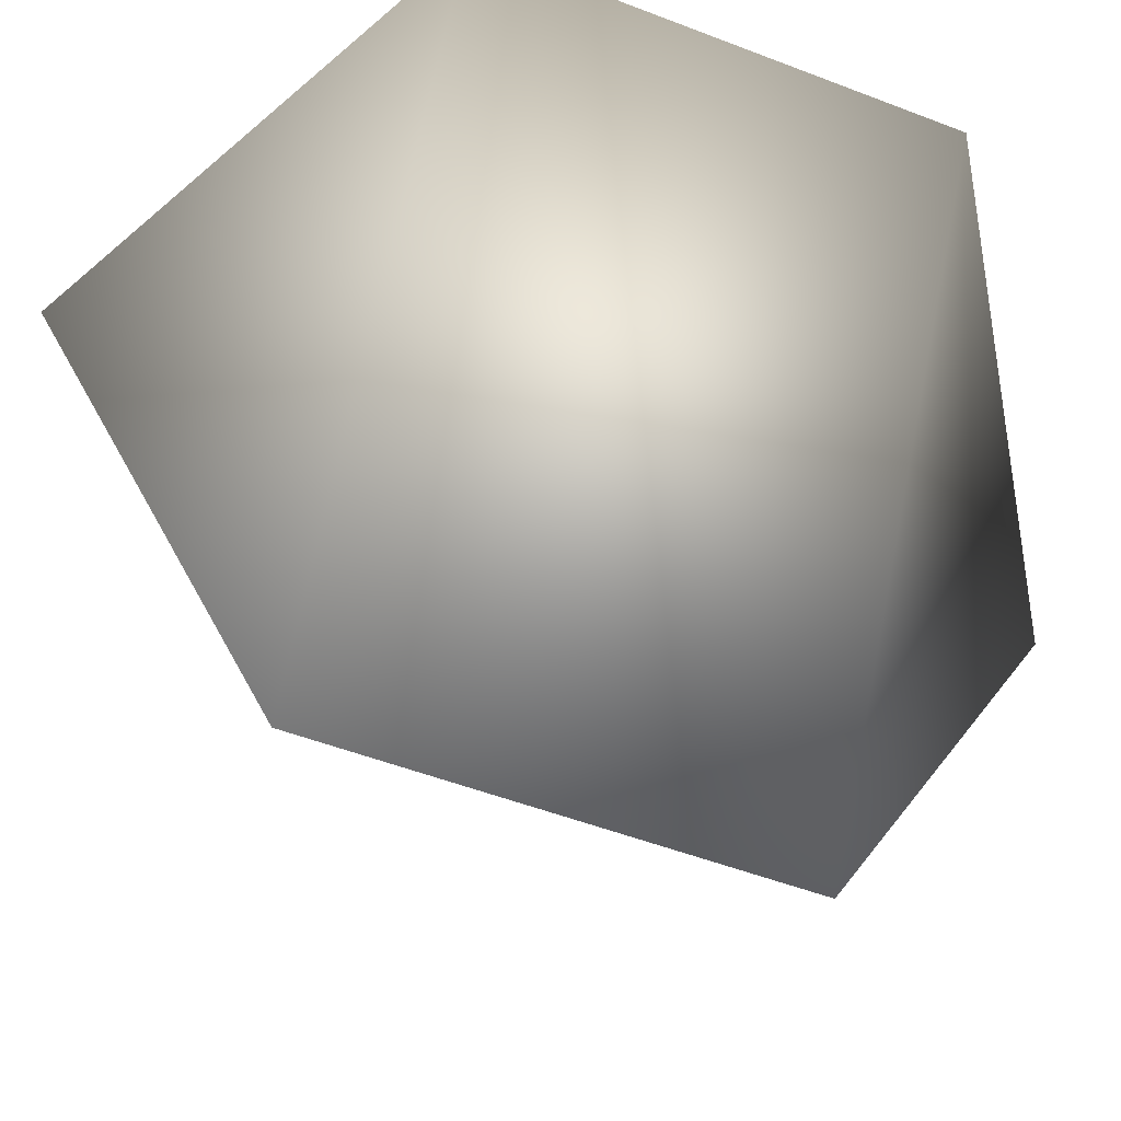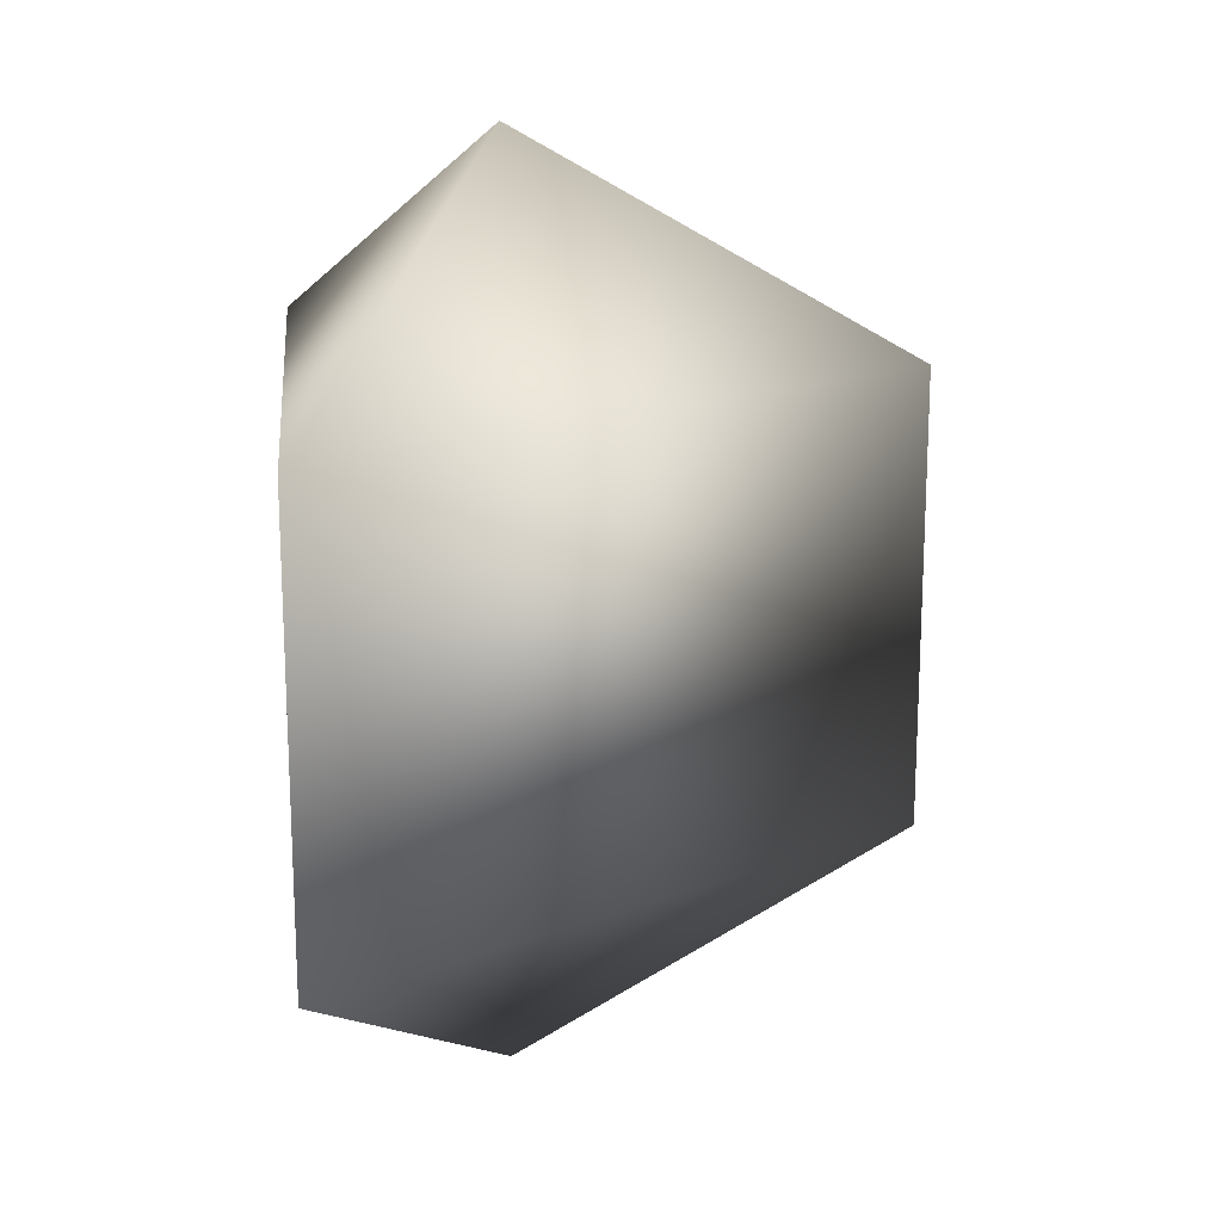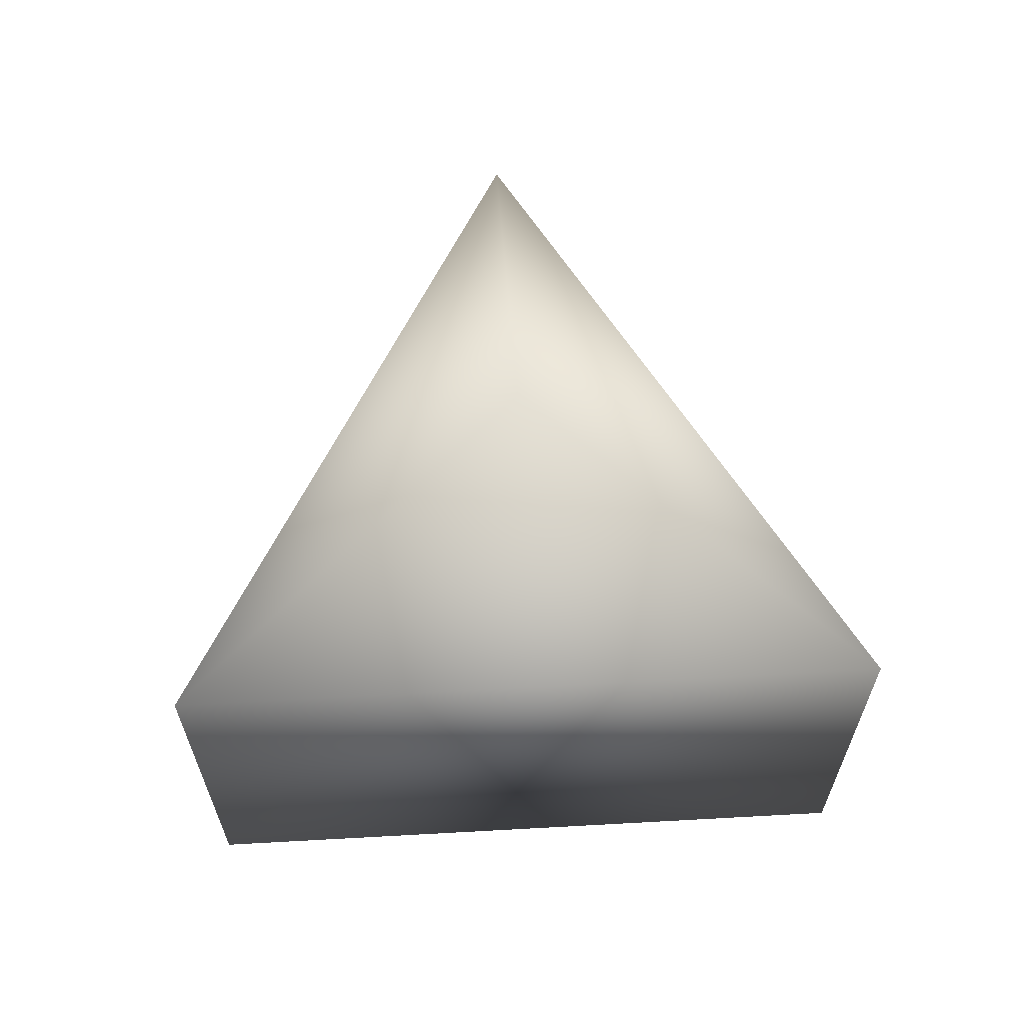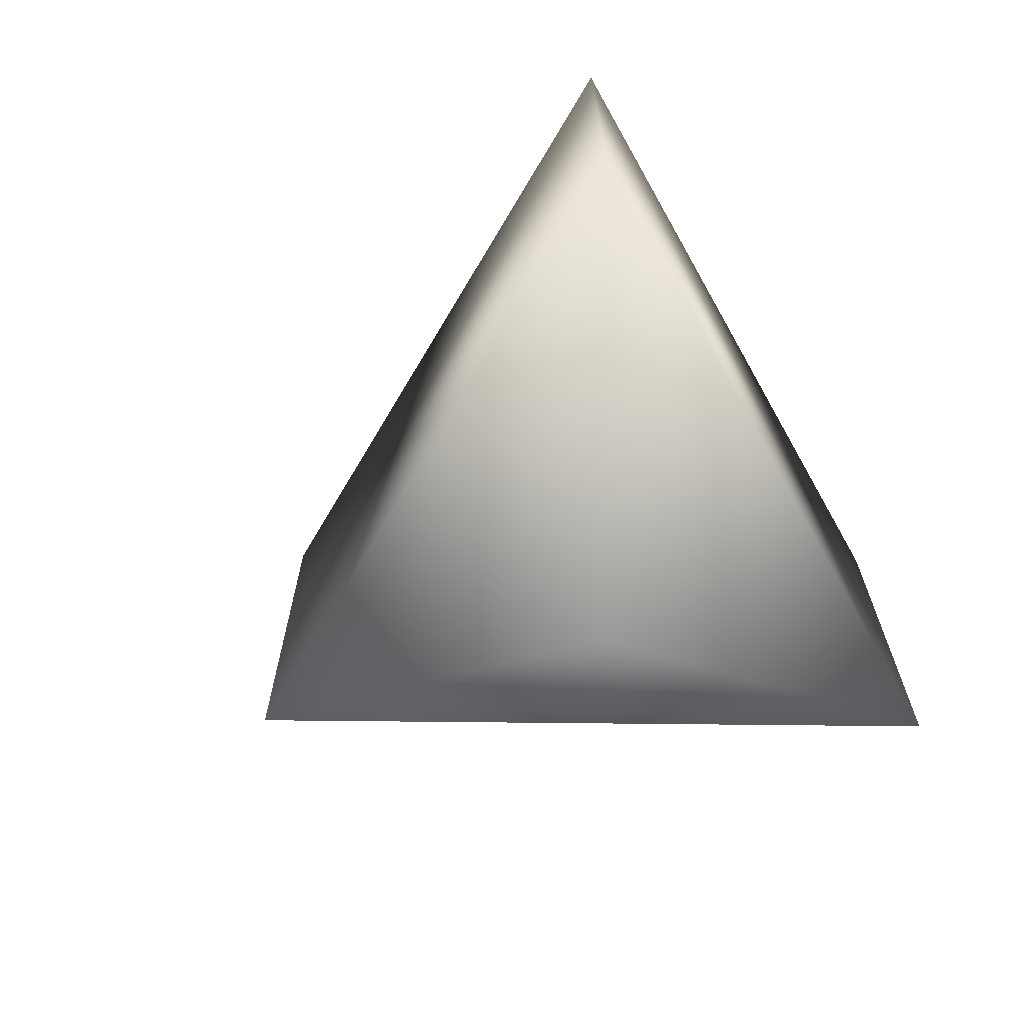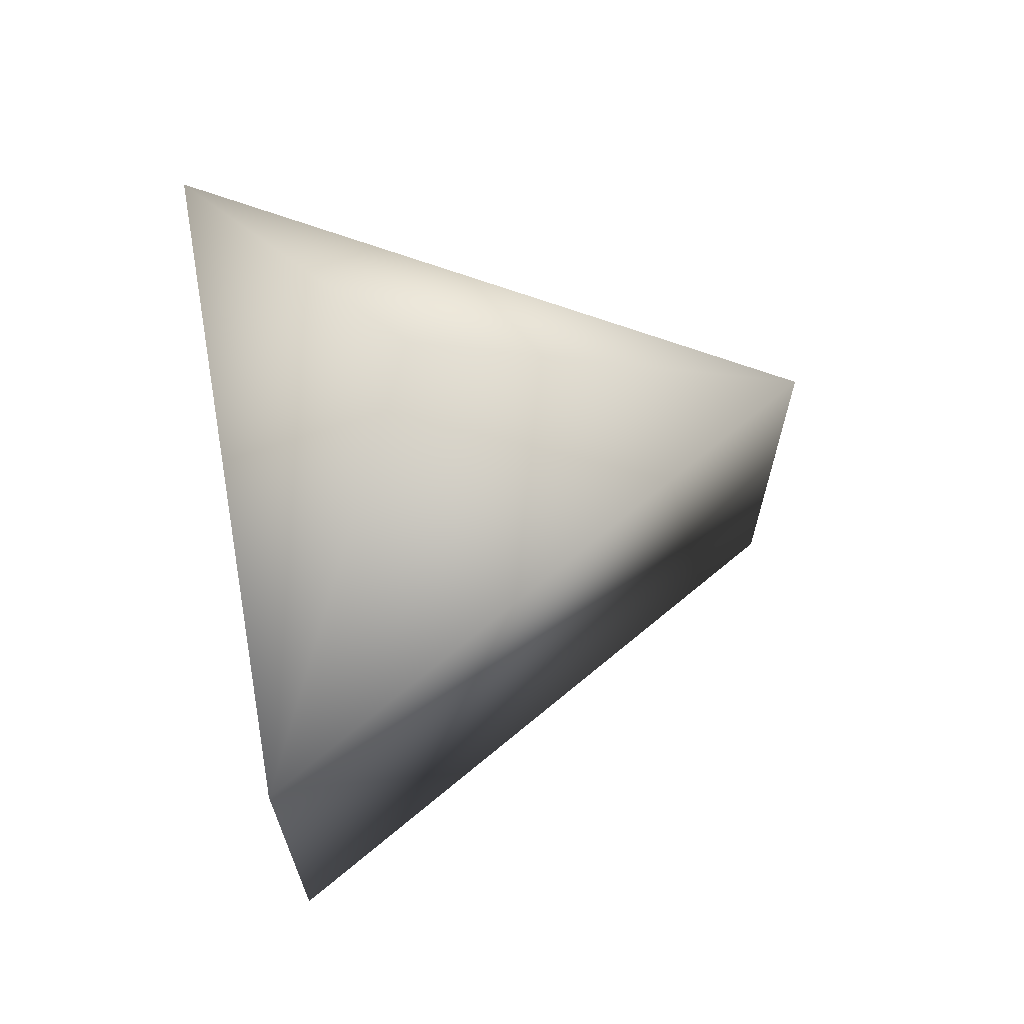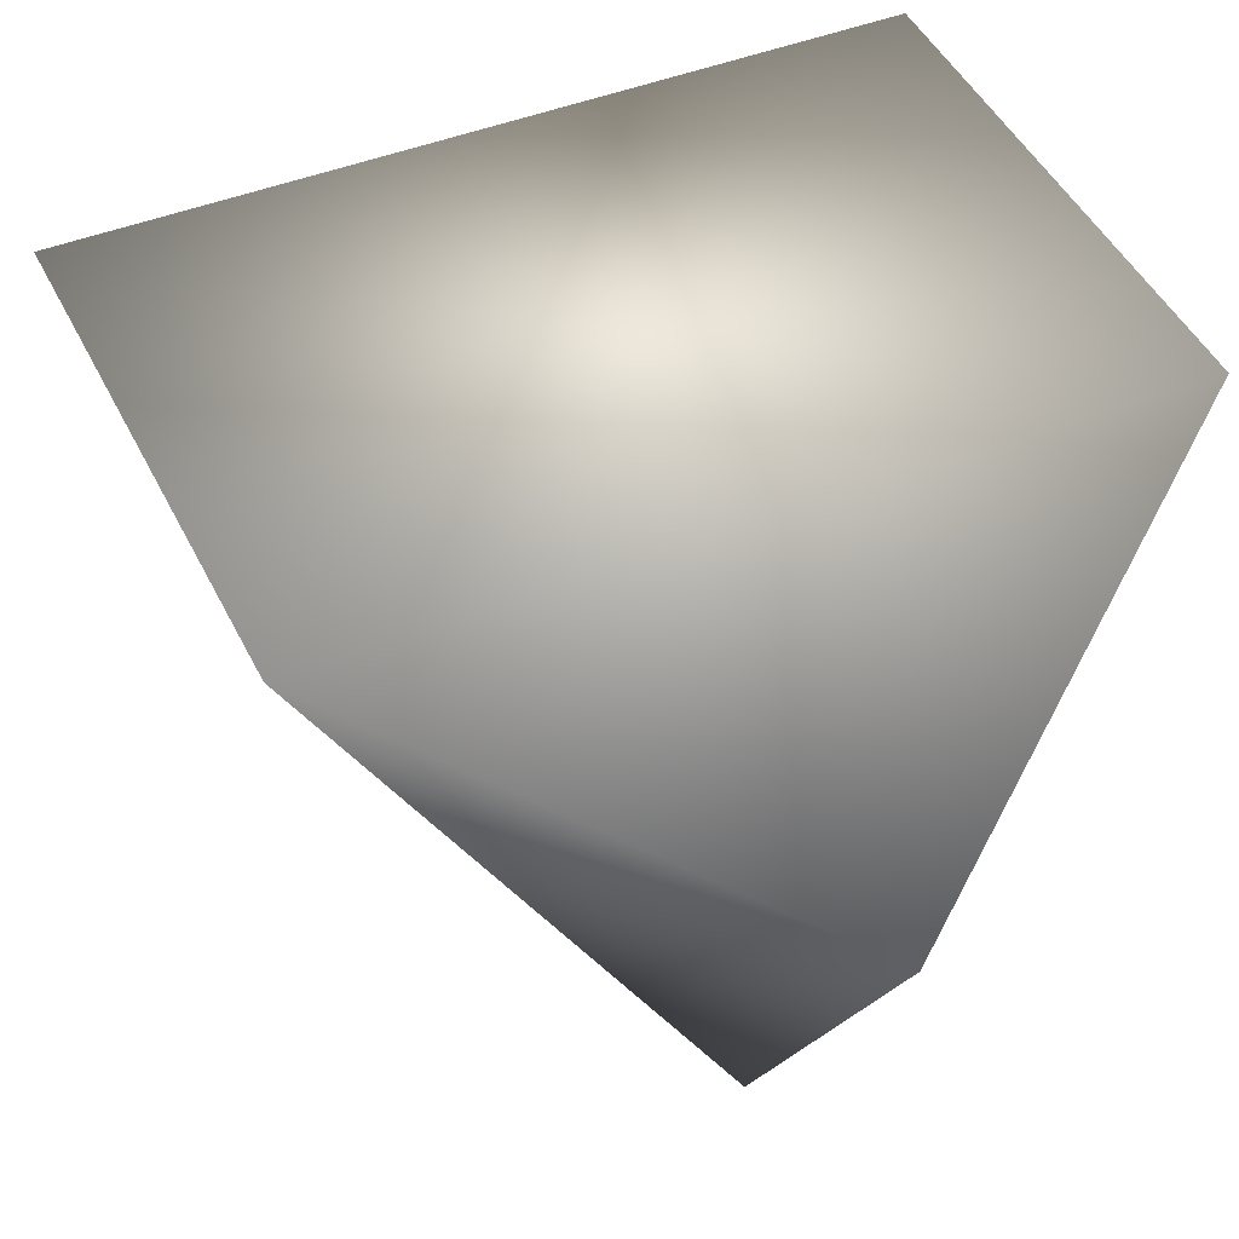
<metadata>
{"format":"obj","ext":"obj","renderer":"f3d","projection":"perspective","resolution":1024,"background":"white","views":[{"elev":-50.1,"azim":-113.1,"up":"+Z"},{"elev":17.5,"azim":84.0,"up":"+Y"},{"elev":64.6,"azim":-3.2,"up":"+Y"},{"elev":-69.0,"azim":-60.6,"up":"+Y"},{"elev":67.7,"azim":80.0,"up":"+Y"},{"elev":45.0,"azim":-24.7,"up":"+Z"}]}
</metadata>
<code>
v -0 -1 -0
v -0 -0.5 -0.866
v -0 0.5 -0.866
v -0 1 -0
v -0 -1 0
v -0.75 -0.5 0.433
v -0.75 0.5 0.433
v -0 1 0
v 0 -1 0
v 0.75 -0.5 0.433
v 0.75 0.5 0.433
v 0 1 0
v 0 -1 -0
v 0 -0.5 -0.866
v 0 0.5 -0.866
v 0 1 -0
f 1 5 2
f 2 5 6
f 2 6 3
f 3 6 7
f 3 7 4
f 4 7 8
f 5 9 6
f 6 9 10
f 6 10 7
f 7 10 11
f 7 11 8
f 8 11 12
f 9 13 10
f 10 13 14
f 10 14 11
f 11 14 15
f 11 15 12
f 12 15 16

</code>
